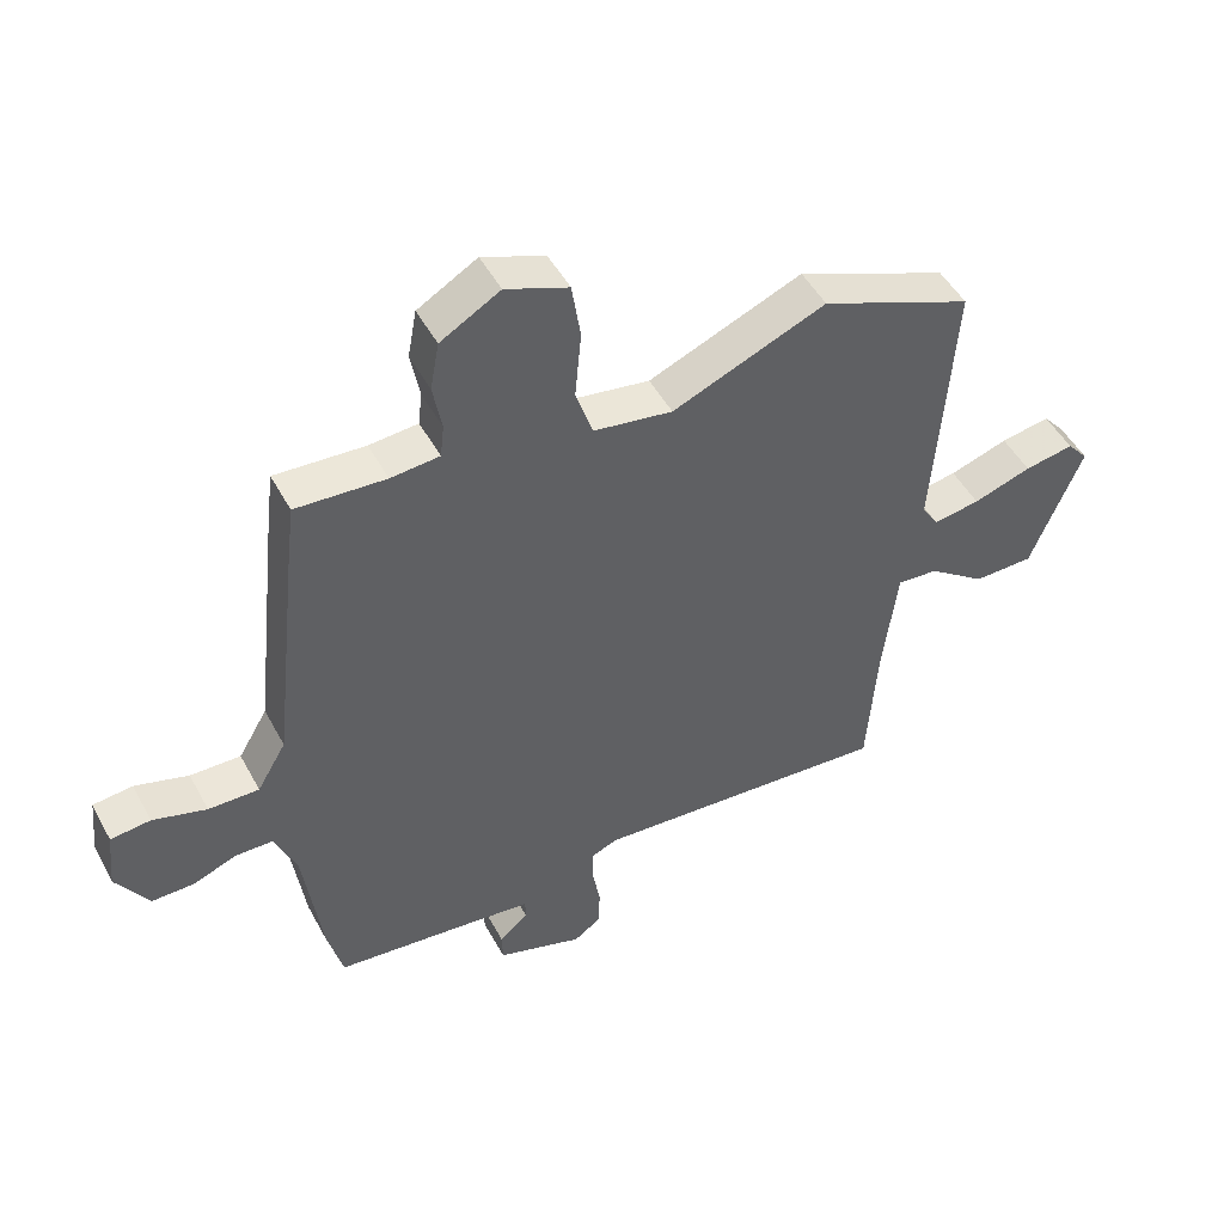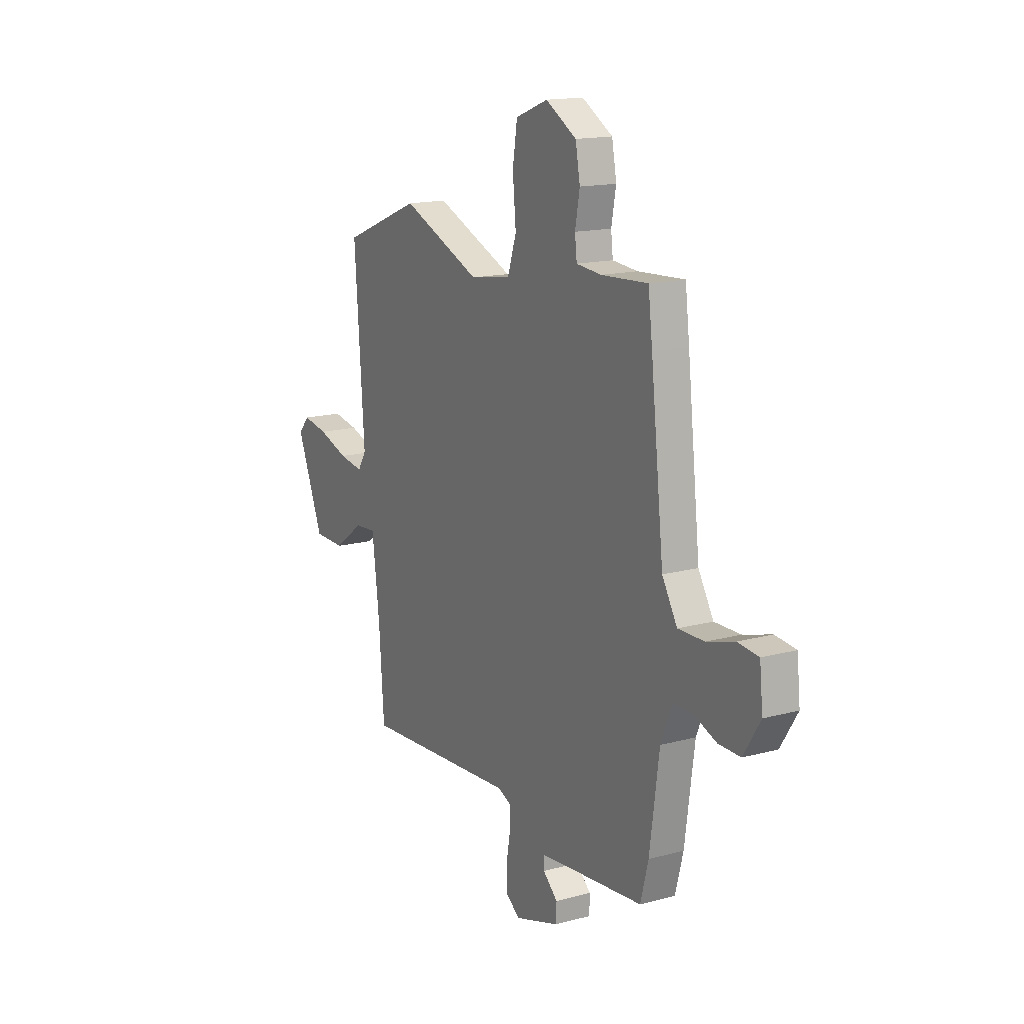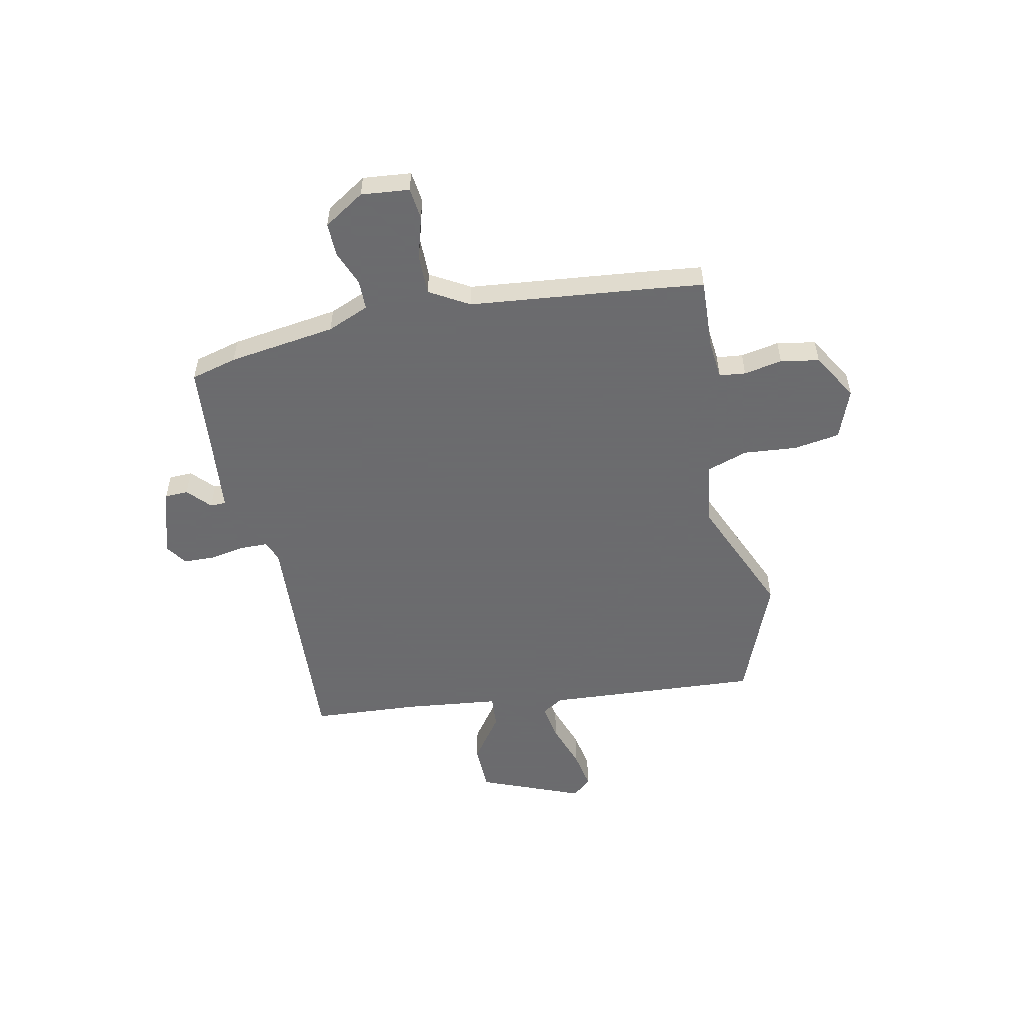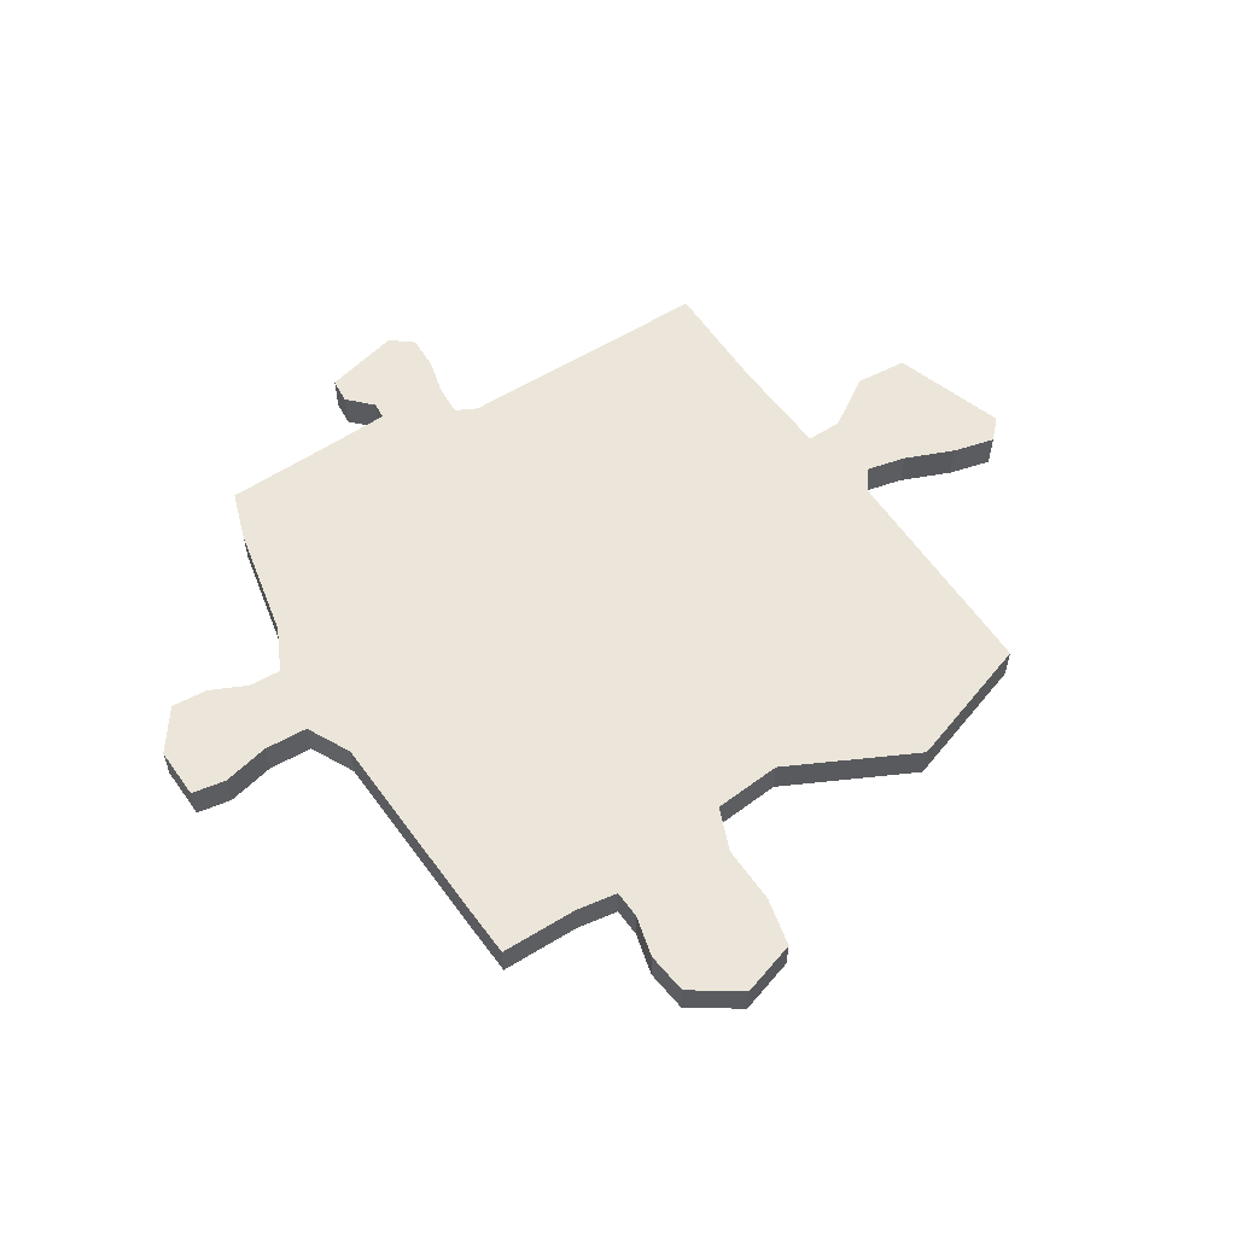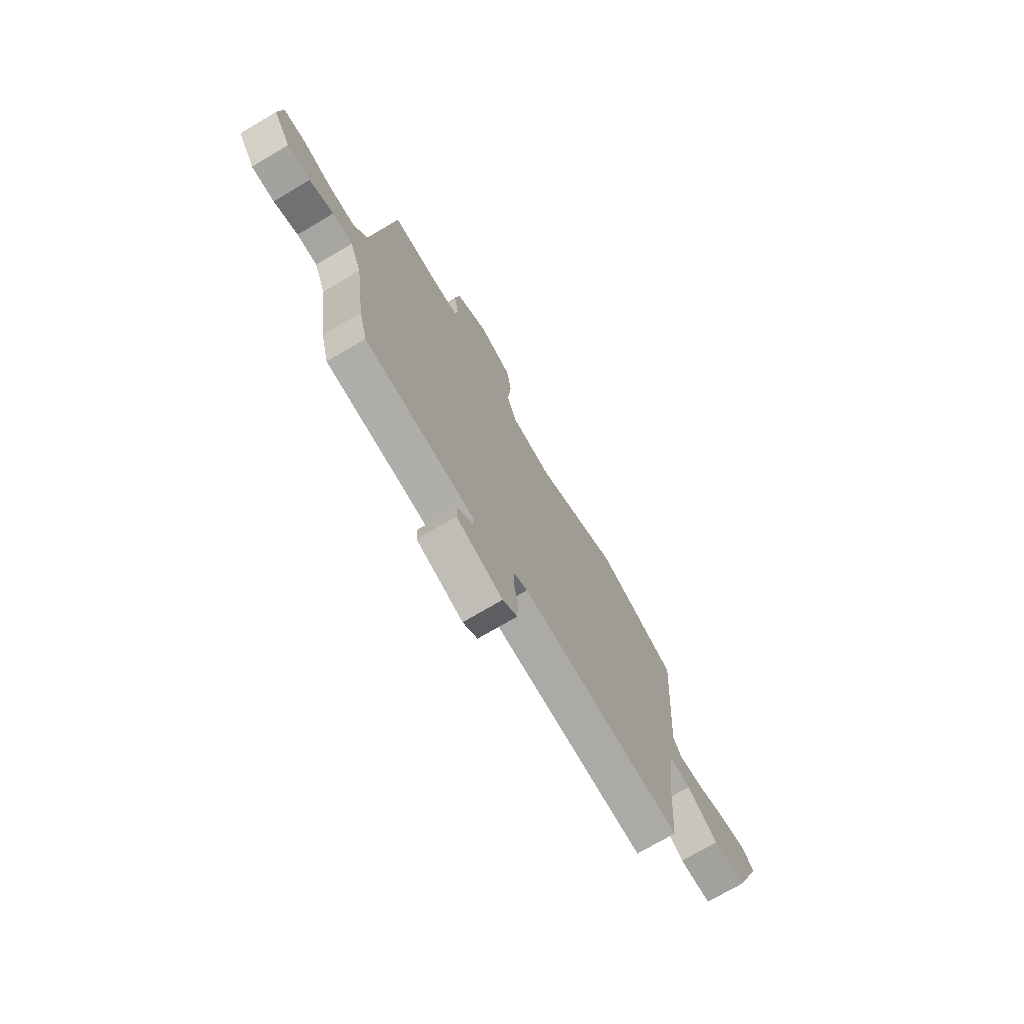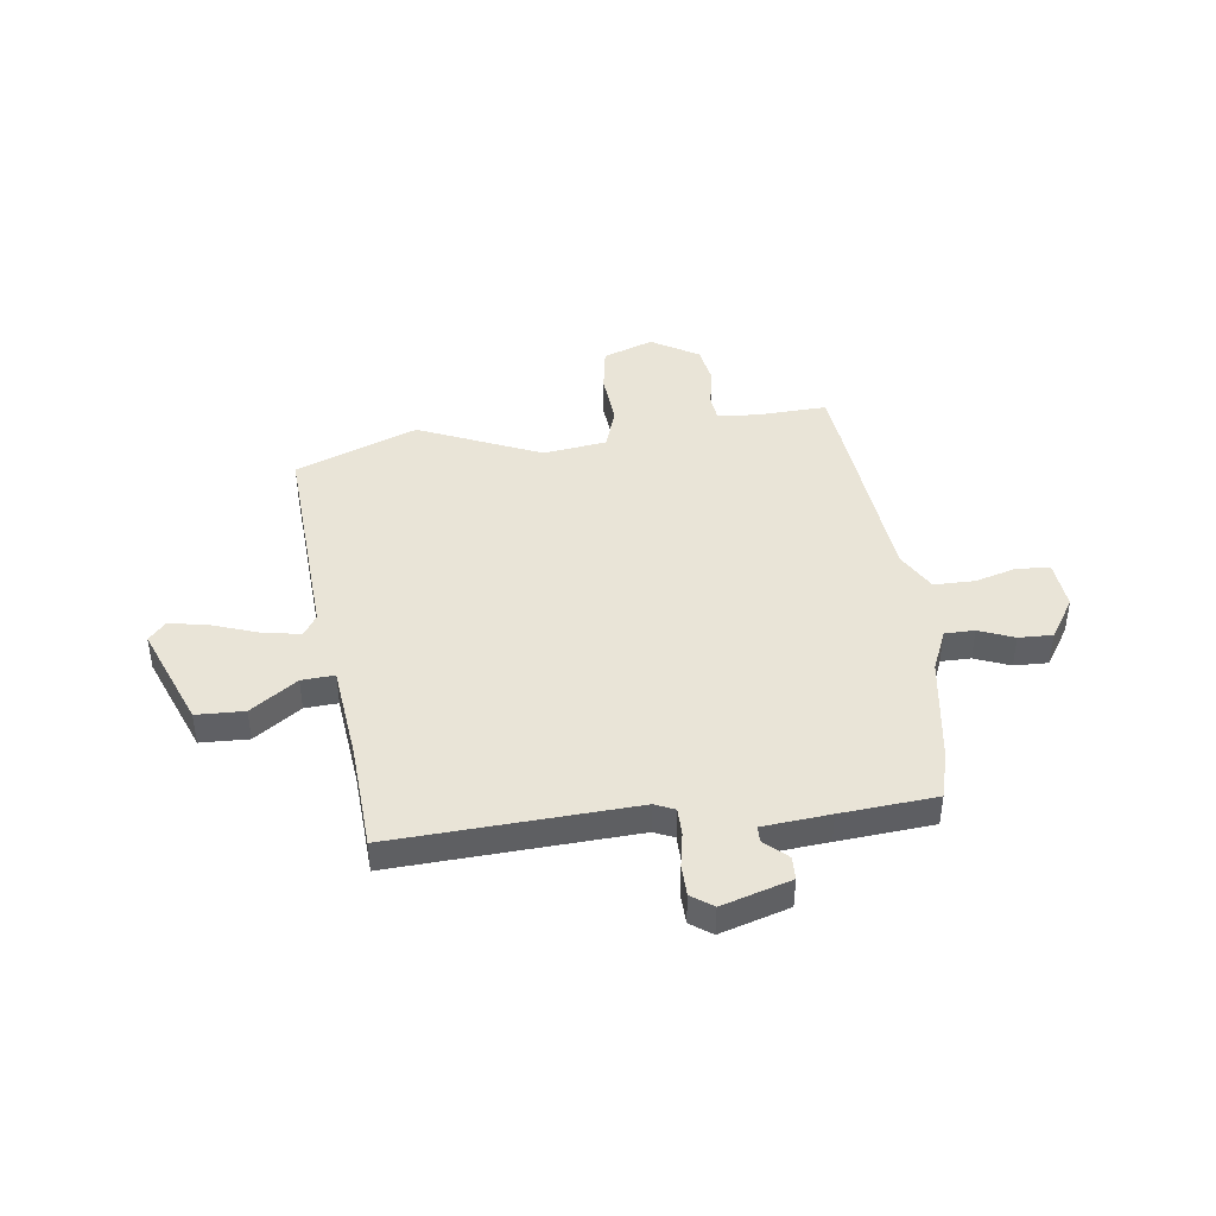
<metadata>
{"format":"obj","ext":"obj","renderer":"f3d","projection":"perspective","resolution":1024,"background":"white","views":[{"elev":48.5,"azim":-27.4,"up":"+Z"},{"elev":15.5,"azim":-119.6,"up":"+Z"},{"elev":-53.5,"azim":-77.9,"up":"+Y"},{"elev":57.2,"azim":-29.2,"up":"+Y"},{"elev":-73.1,"azim":-59.4,"up":"+Z"},{"elev":42.9,"azim":173.3,"up":"+Y"}]}
</metadata>
<code>
v -0.507 0.07 0.442
v -0.494 0.07 0.548
v -0.352 0.07 0.54
v -0.275 0.07 0.547
v -0.269 0.07 0.599
v -0.283 0.07 0.675
v -0.269 0.07 0.751
v -0.175 0.07 0.806
v -0.076 0.07 0.768
v -0.062 0.07 0.677
v -0.072 0.07 0.571
v -0.045 0.07 0.489
v 0.08 0.07 0.47
v 0.323 0.07 0.572
v 0.563 0.07 0.475
v 0.533 0.07 0.051
v 0.559 0.07 0.009
v 0.633 0.07 0.021
v 0.725 0.07 0.052
v 0.803 0.07 0.066
v 0.836 0.07 0.028
v 0.754 0.07 -0.173
v 0.659 0.07 -0.175
v 0.568 0.07 -0.109
v 0.503 0.07 -0.104
v 0.48 0.07 -0.293
v 0.465 0.07 -0.504
v -0.01 0.07 -0.473
v -0.05 0.07 -0.49
v -0.051 0.07 -0.544
v -0.039 0.07 -0.613
v -0.041 0.07 -0.675
v -0.084 0.07 -0.705
v -0.22 0.07 -0.662
v -0.221 0.07 -0.616
v -0.176 0.07 -0.575
v -0.176 0.07 -0.544
v -0.309 0.07 -0.53
v -0.497 0.07 -0.512
v -0.521 0.07 -0.42
v -0.55 0.07 -0.207
v -0.584 0.07 -0.124
v -0.643 0.07 -0.123
v -0.713 0.07 -0.15
v -0.78 0.07 -0.151
v -0.831 0.07 -0.07
v -0.821 0.07 0.025
v -0.758 0.07 0.032
v -0.673 0.07 0.007
v -0.593 0.07 0.006
v -0.547 0.07 0.084
v -0.507 0 0.442
v -0.494 0 0.548
v -0.352 0 0.54
v -0.275 0 0.547
v -0.269 0 0.599
v -0.283 0 0.675
v -0.269 0 0.751
v -0.175 0 0.806
v -0.076 0 0.768
v -0.062 0 0.677
v -0.072 0 0.571
v -0.045 0 0.489
v 0.08 0 0.47
v 0.323 0 0.572
v 0.563 0 0.475
v 0.533 0 0.051
v 0.559 0 0.009
v 0.633 0 0.021
v 0.725 0 0.052
v 0.803 0 0.066
v 0.836 0 0.028
v 0.754 0 -0.173
v 0.659 0 -0.175
v 0.568 0 -0.109
v 0.503 0 -0.104
v 0.48 0 -0.293
v 0.465 0 -0.504
v -0.01 0 -0.473
v -0.05 0 -0.49
v -0.051 0 -0.544
v -0.039 0 -0.613
v -0.041 0 -0.675
v -0.084 0 -0.705
v -0.22 0 -0.662
v -0.221 0 -0.616
v -0.176 0 -0.575
v -0.176 0 -0.544
v -0.309 0 -0.53
v -0.497 0 -0.512
v -0.521 0 -0.42
v -0.55 0 -0.207
v -0.584 0 -0.124
v -0.643 0 -0.123
v -0.713 0 -0.15
v -0.78 0 -0.151
v -0.831 0 -0.07
v -0.821 0 0.025
v -0.758 0 0.032
v -0.673 0 0.007
v -0.593 0 0.006
v -0.547 0 0.084
f 47 48 49
f 46 47 49
f 45 46 49
f 44 45 49
f 43 44 49
f 42 43 49 50
f 41 42 50 51
f 1 2 3
f 51 1 3
f 41 51 3
f 40 41 3
f 39 40 3
f 38 39 3
f 34 35 36
f 33 34 36
f 32 33 36
f 31 32 36
f 30 31 36
f 29 30 36 37
f 26 27 28
f 25 26 28
f 25 28 29
f 22 23 24
f 21 22 24
f 20 21 24
f 19 20 24
f 18 19 24
f 17 18 24 25
f 38 3 4
f 37 38 4
f 29 37 4
f 25 29 4
f 17 25 4
f 16 17 4
f 9 10 11
f 8 9 11
f 7 8 11
f 6 7 11
f 5 6 11
f 5 11 12
f 4 5 12
f 16 4 12
f 13 14 15 16
f 12 13 16
f 100 99 98
f 100 98 97
f 100 97 96
f 100 96 95
f 100 95 94
f 101 100 94 93
f 102 101 93 92
f 54 53 52
f 54 52 102
f 54 102 92
f 54 92 91
f 54 91 90
f 54 90 89
f 87 86 85
f 87 85 84
f 87 84 83
f 87 83 82
f 87 82 81
f 88 87 81 80
f 79 78 77
f 79 77 76
f 80 79 76
f 75 74 73
f 75 73 72
f 75 72 71
f 75 71 70
f 75 70 69
f 76 75 69 68
f 55 54 89
f 55 89 88
f 55 88 80
f 55 80 76
f 55 76 68
f 55 68 67
f 62 61 60
f 62 60 59
f 62 59 58
f 62 58 57
f 62 57 56
f 63 62 56
f 63 56 55
f 63 55 67
f 67 66 65 64
f 67 64 63
f 1 52 53 2
f 2 53 54 3
f 3 54 55 4
f 4 55 56 5
f 5 56 57 6
f 6 57 58 7
f 7 58 59 8
f 8 59 60 9
f 9 60 61 10
f 10 61 62 11
f 11 62 63 12
f 12 63 64 13
f 13 64 65 14
f 14 65 66 15
f 15 66 67 16
f 16 67 68 17
f 17 68 69 18
f 18 69 70 19
f 19 70 71 20
f 20 71 72 21
f 21 72 73 22
f 22 73 74 23
f 23 74 75 24
f 24 75 76 25
f 25 76 77 26
f 26 77 78 27
f 27 78 79 28
f 28 79 80 29
f 29 80 81 30
f 30 81 82 31
f 31 82 83 32
f 32 83 84 33
f 33 84 85 34
f 34 85 86 35
f 35 86 87 36
f 36 87 88 37
f 37 88 89 38
f 38 89 90 39
f 39 90 91 40
f 40 91 92 41
f 41 92 93 42
f 42 93 94 43
f 43 94 95 44
f 44 95 96 45
f 45 96 97 46
f 46 97 98 47
f 47 98 99 48
f 48 99 100 49
f 49 100 101 50
f 50 101 102 51
f 51 102 52 1

</code>
